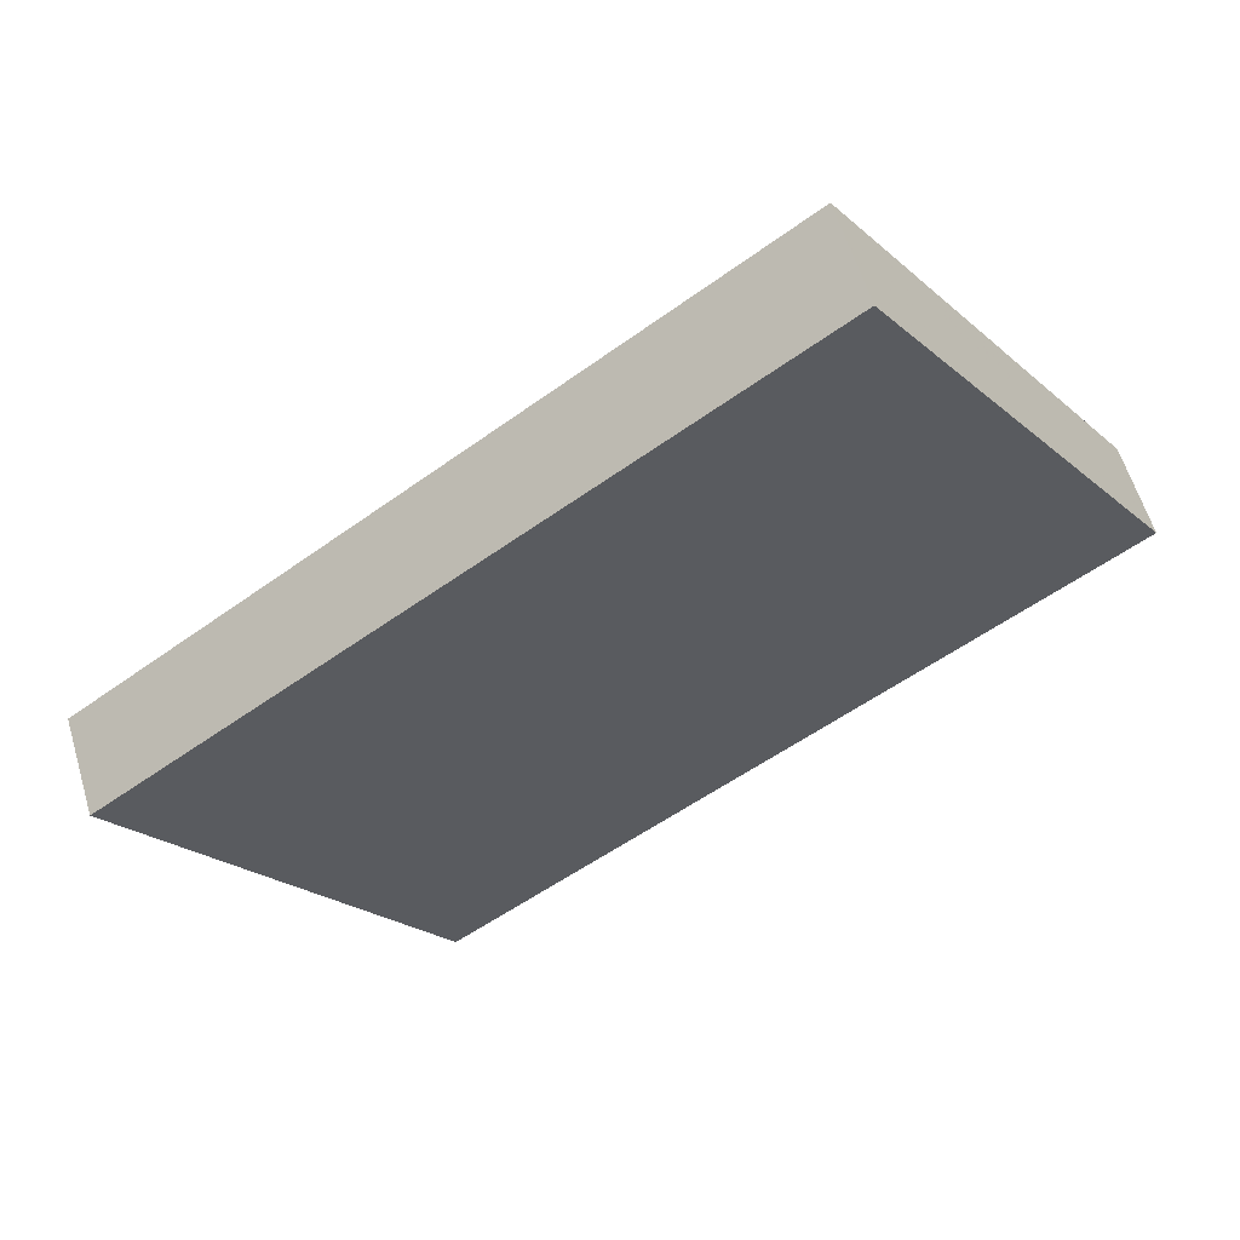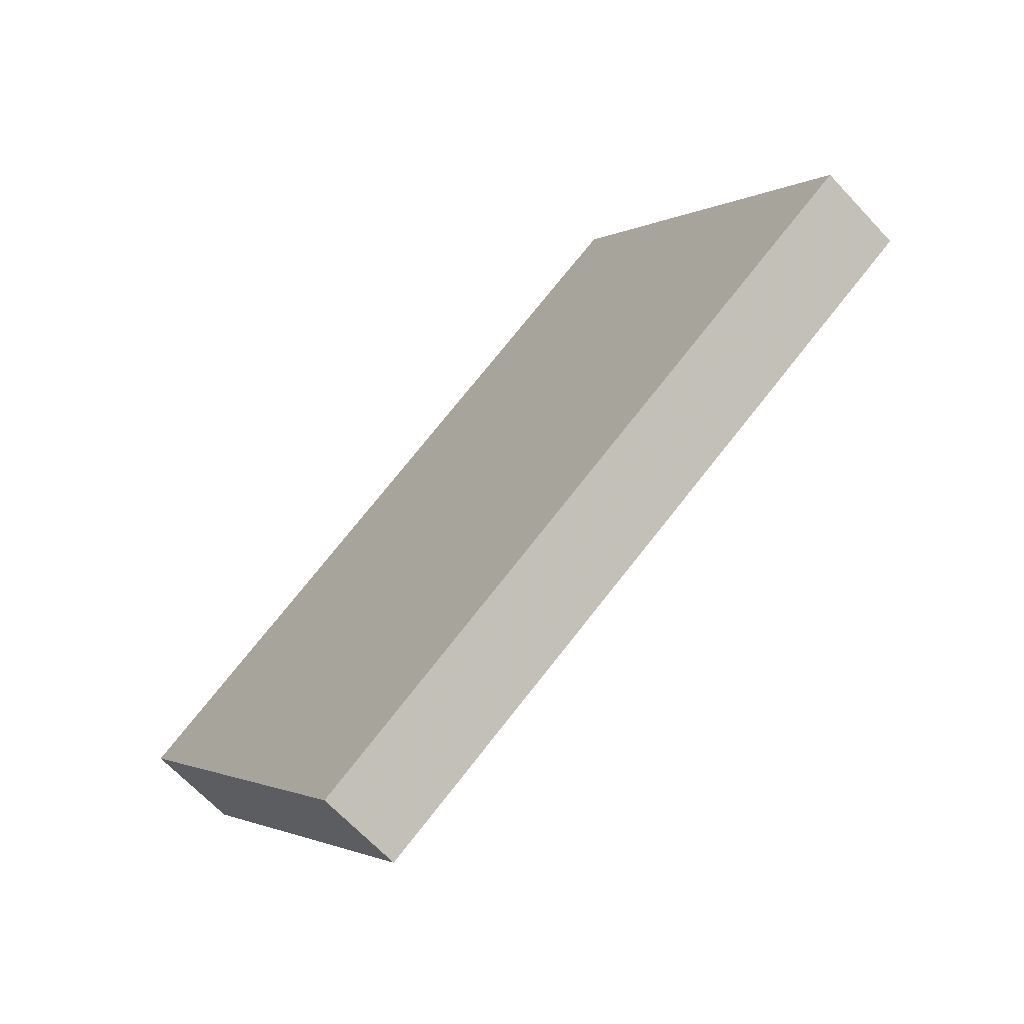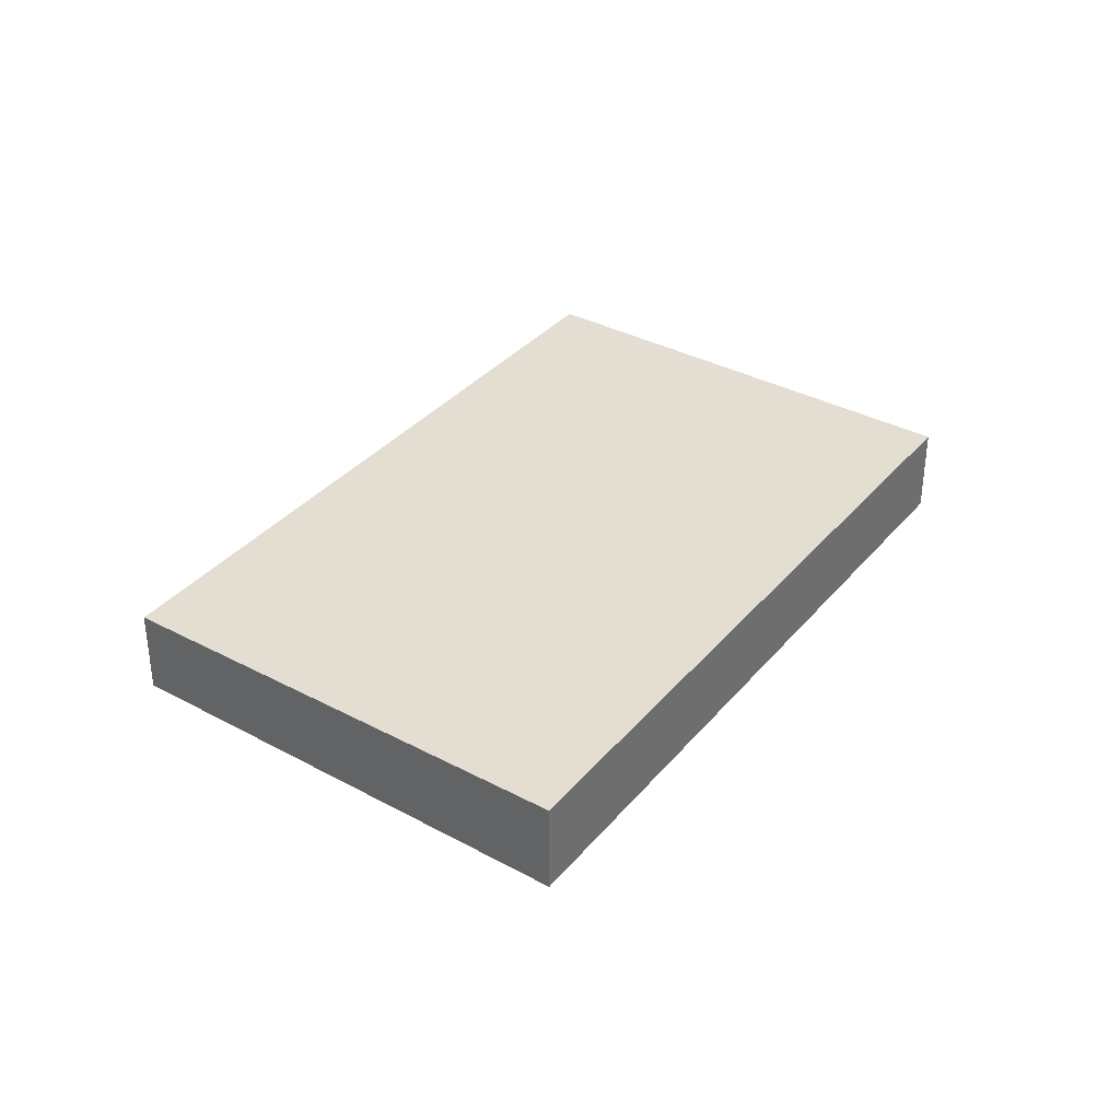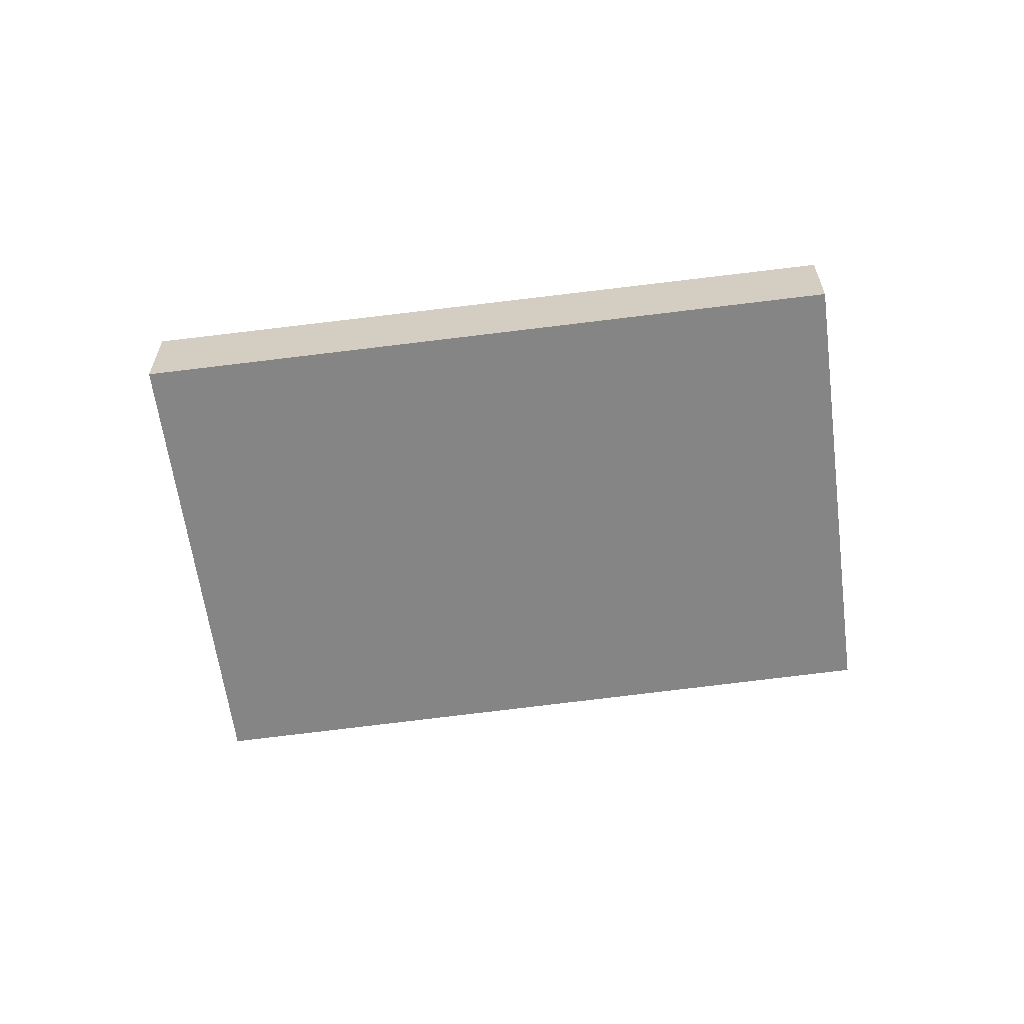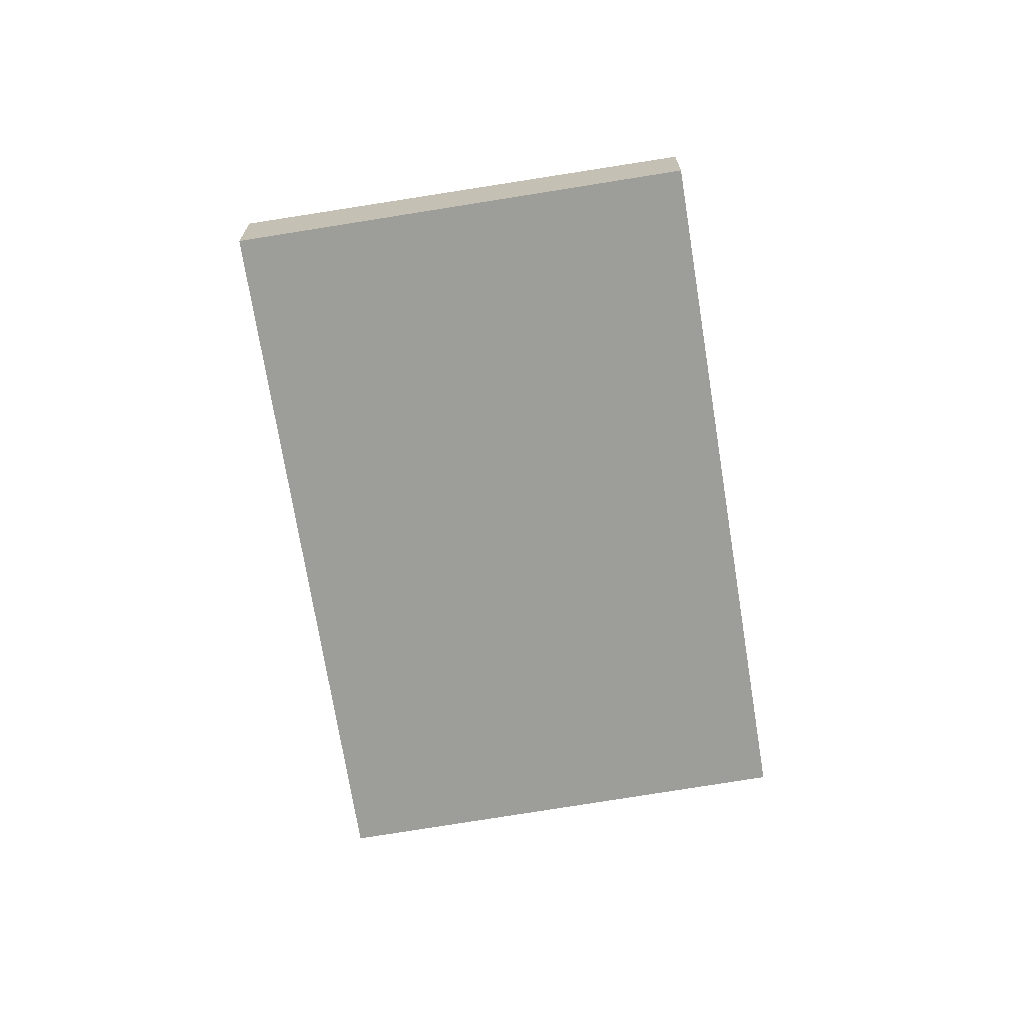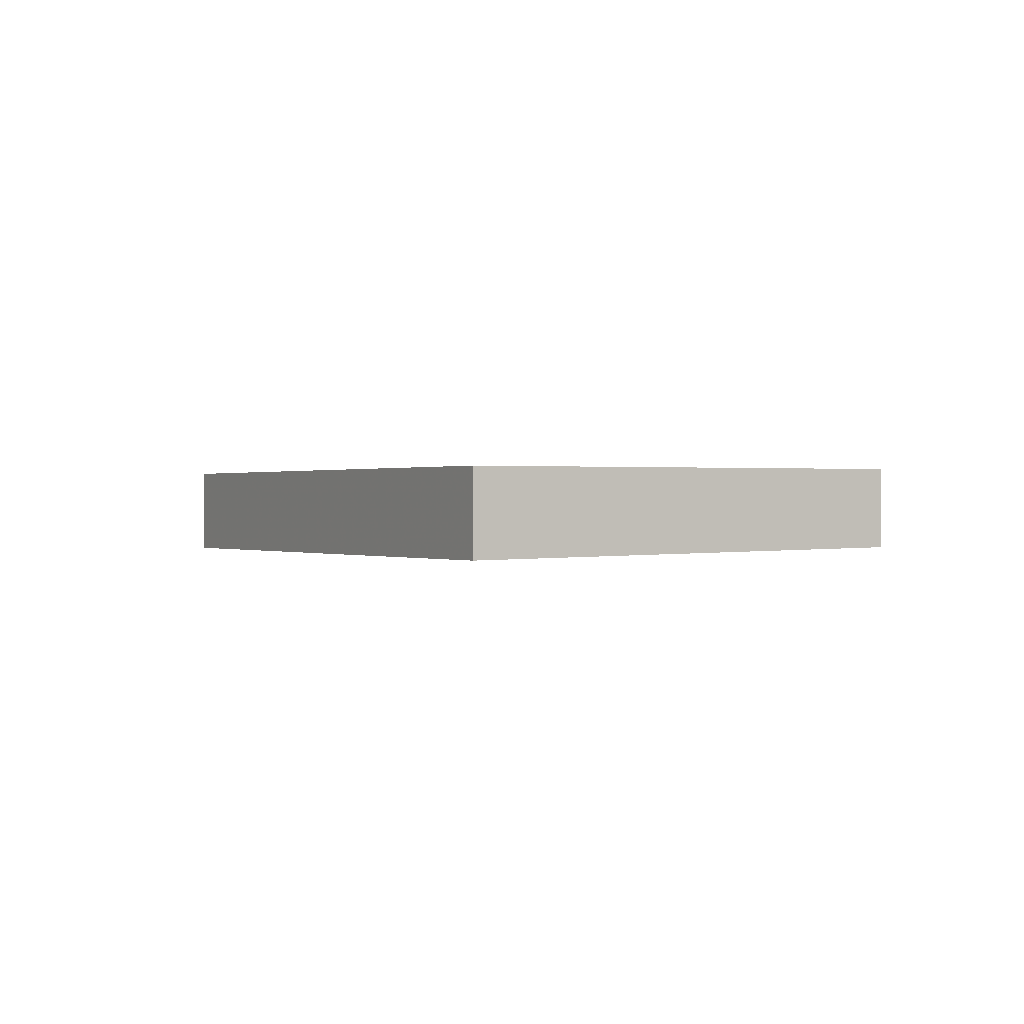
<metadata>
{"format":"obj","ext":"obj","renderer":"f3d","projection":"perspective","resolution":1024,"background":"white","views":[{"elev":58.8,"azim":-16.5,"up":"+Y"},{"elev":-66.3,"azim":43.0,"up":"+Y"},{"elev":36.0,"azim":159.1,"up":"+Z"},{"elev":-62.6,"azim":-138.2,"up":"+Z"},{"elev":-69.8,"azim":-46.6,"up":"+Z"},{"elev":0.4,"azim":-83.8,"up":"+Z"}]}
</metadata>
<code>
v -421.4 -1934 -0.3656
v -424 -1936 -0.349
v -425.1 -1934 -0.3789
v -422.5 -1932 -0.396
v -424 -1936 -0.349
v -421.4 -1934 -0.3656
v -421.4 -1934 0
v -424 -1936 0
v -425.1 -1934 -0.3789
v -424 -1936 -0.349
v -424 -1936 0
v -425.1 -1934 0
v -422.5 -1932 -0.396
v -425.1 -1934 -0.3789
v -425.1 -1934 0
v -422.5 -1932 5.551e-17
v -421.4 -1934 -0.3656
v -422.5 -1932 -0.396
v -422.5 -1932 5.551e-17
v -421.4 -1934 0
v -421.4 -1934 0
v -424 -1936 0
v -425.1 -1934 0
v -422.5 -1932 0
f 2 3 4 1
f 6 7 8 5
f 10 11 12 9
f 14 15 16 13
f 18 19 20 17
f 22 23 24 21

</code>
